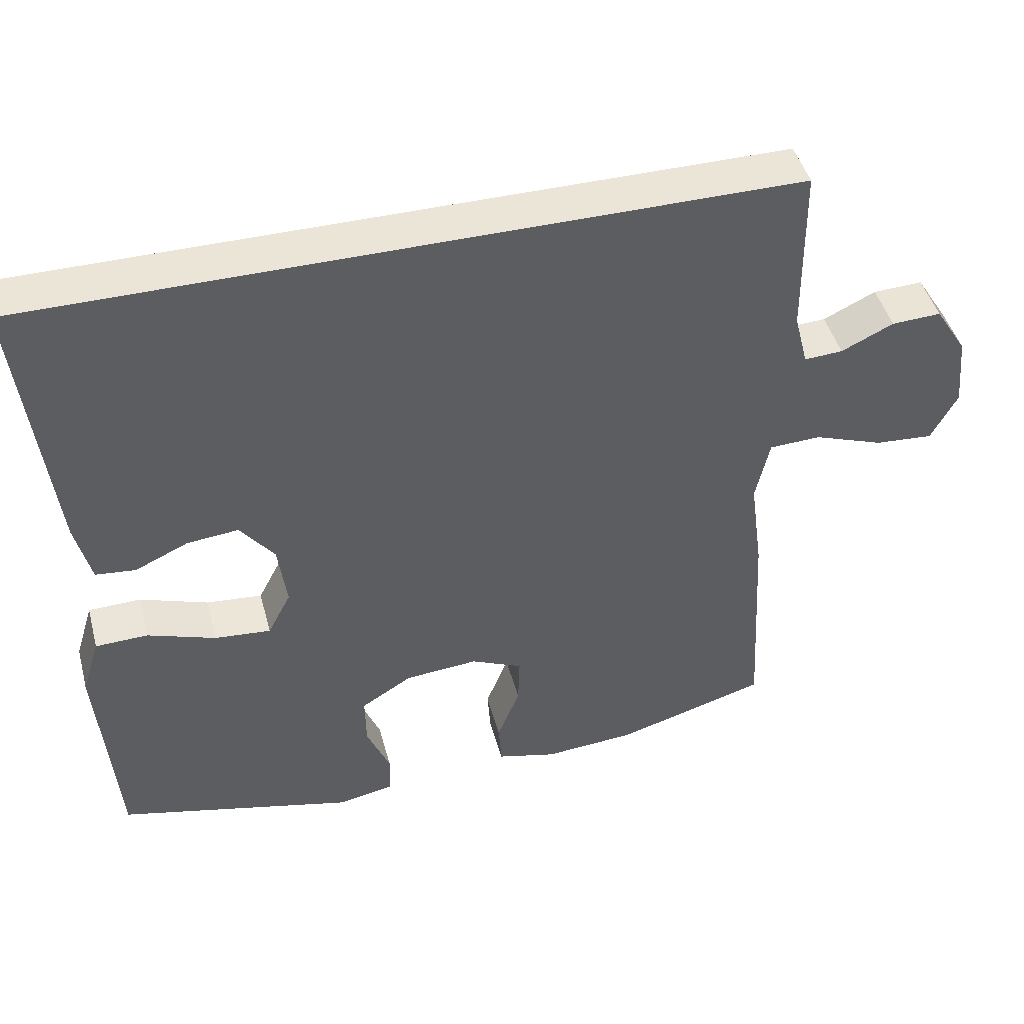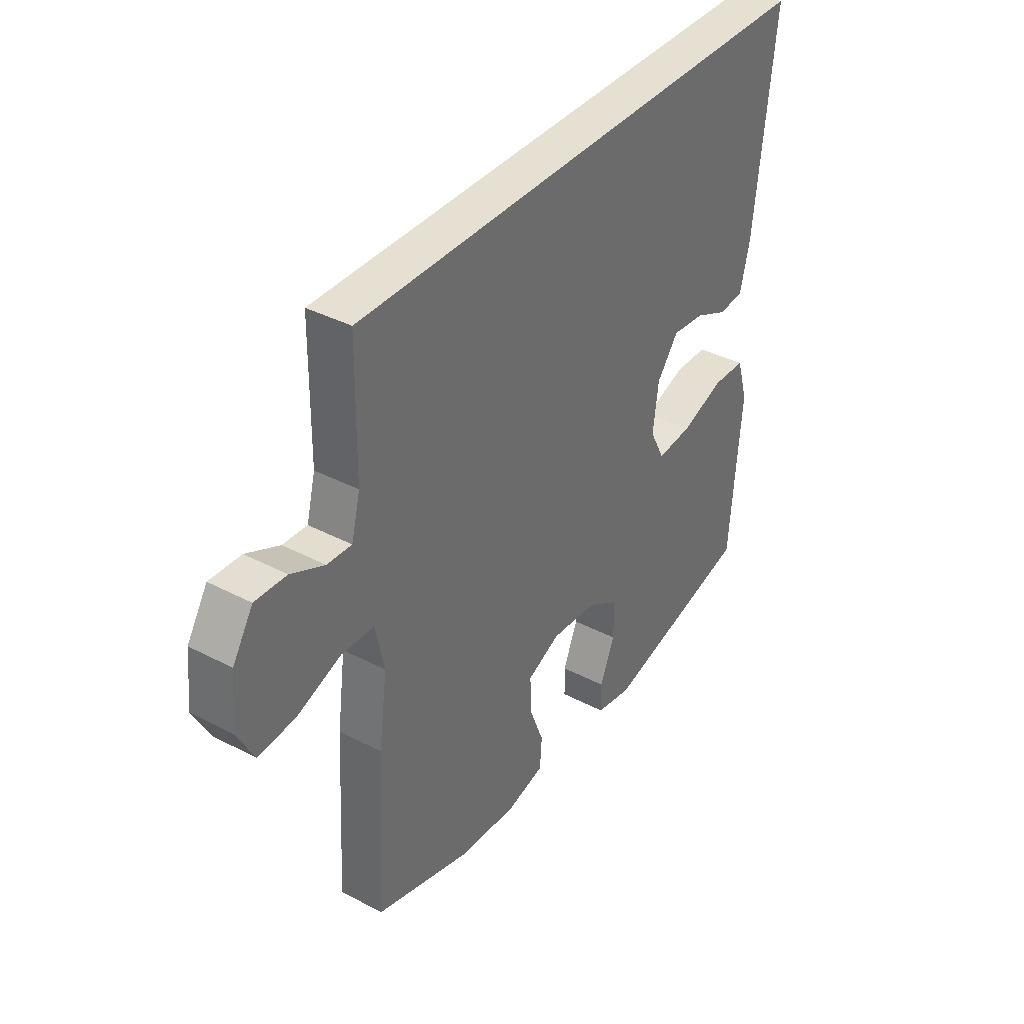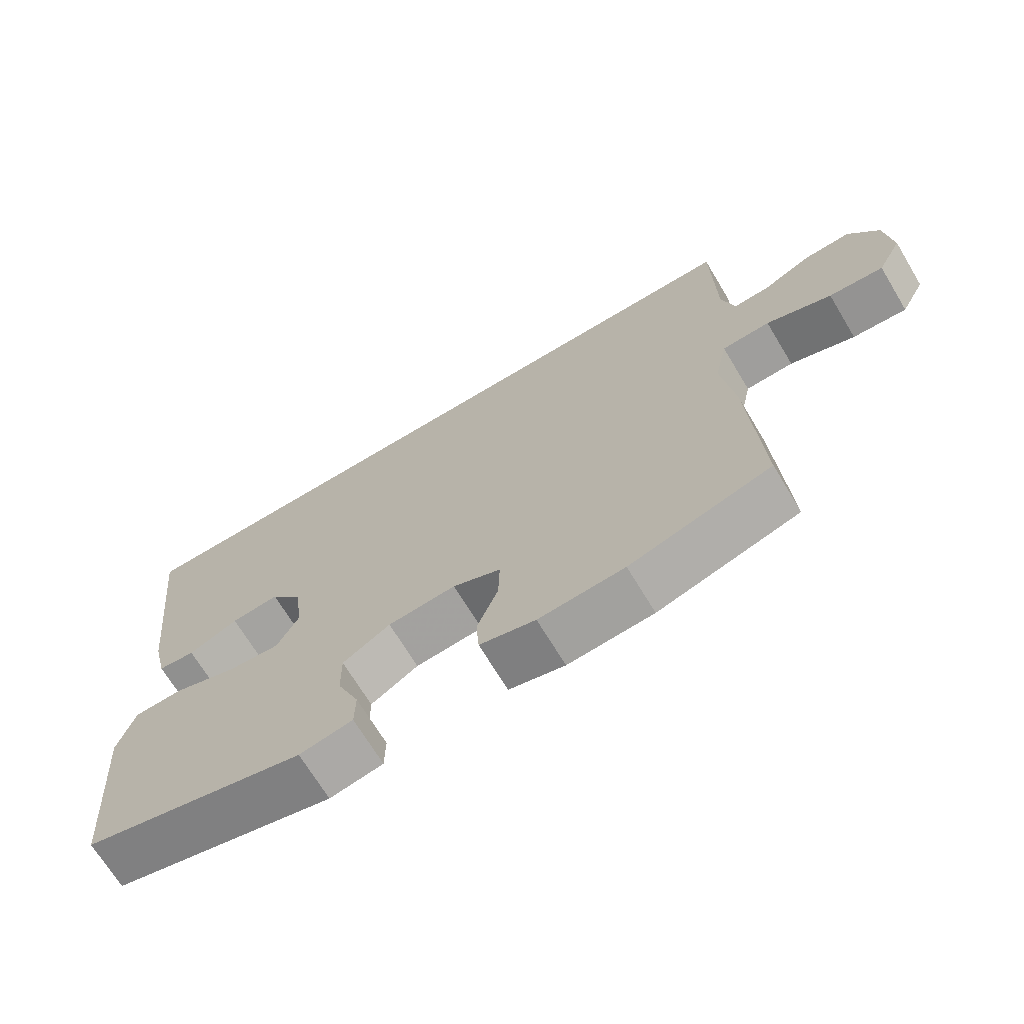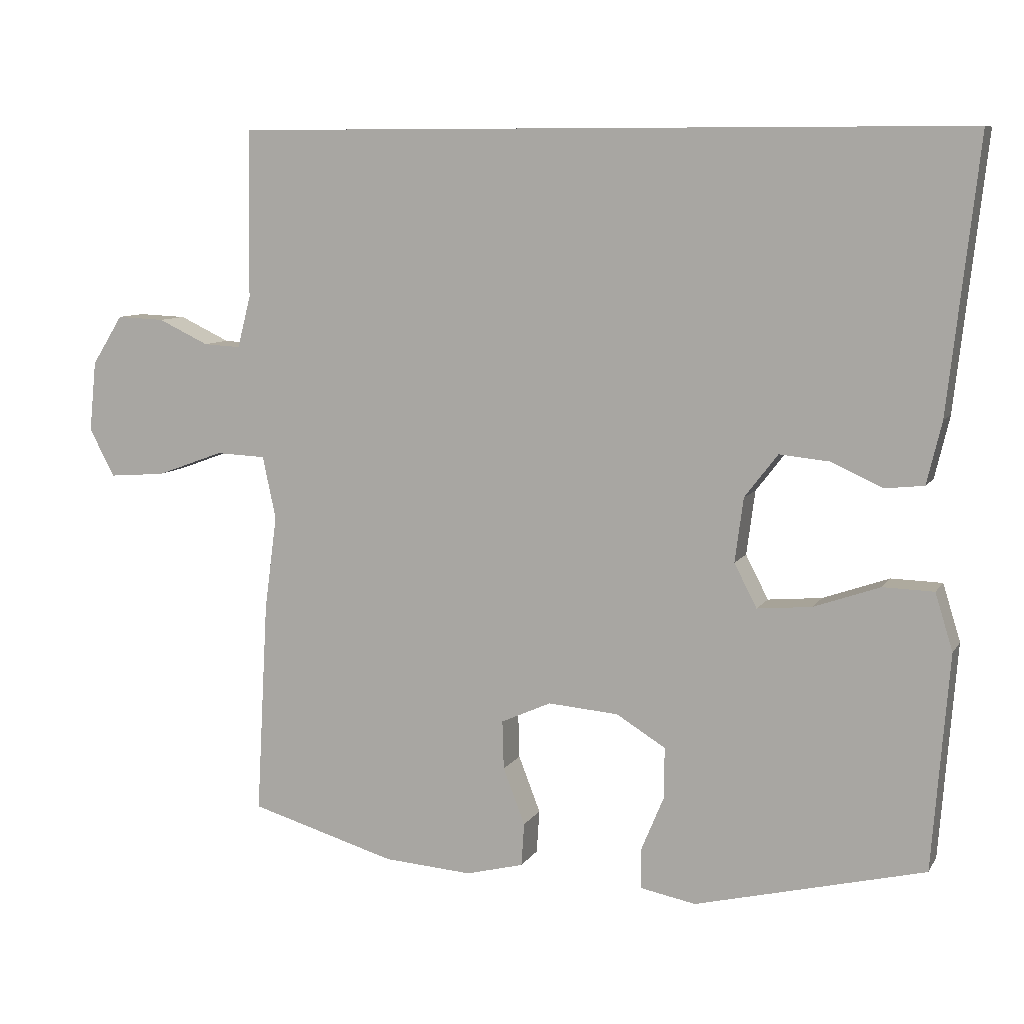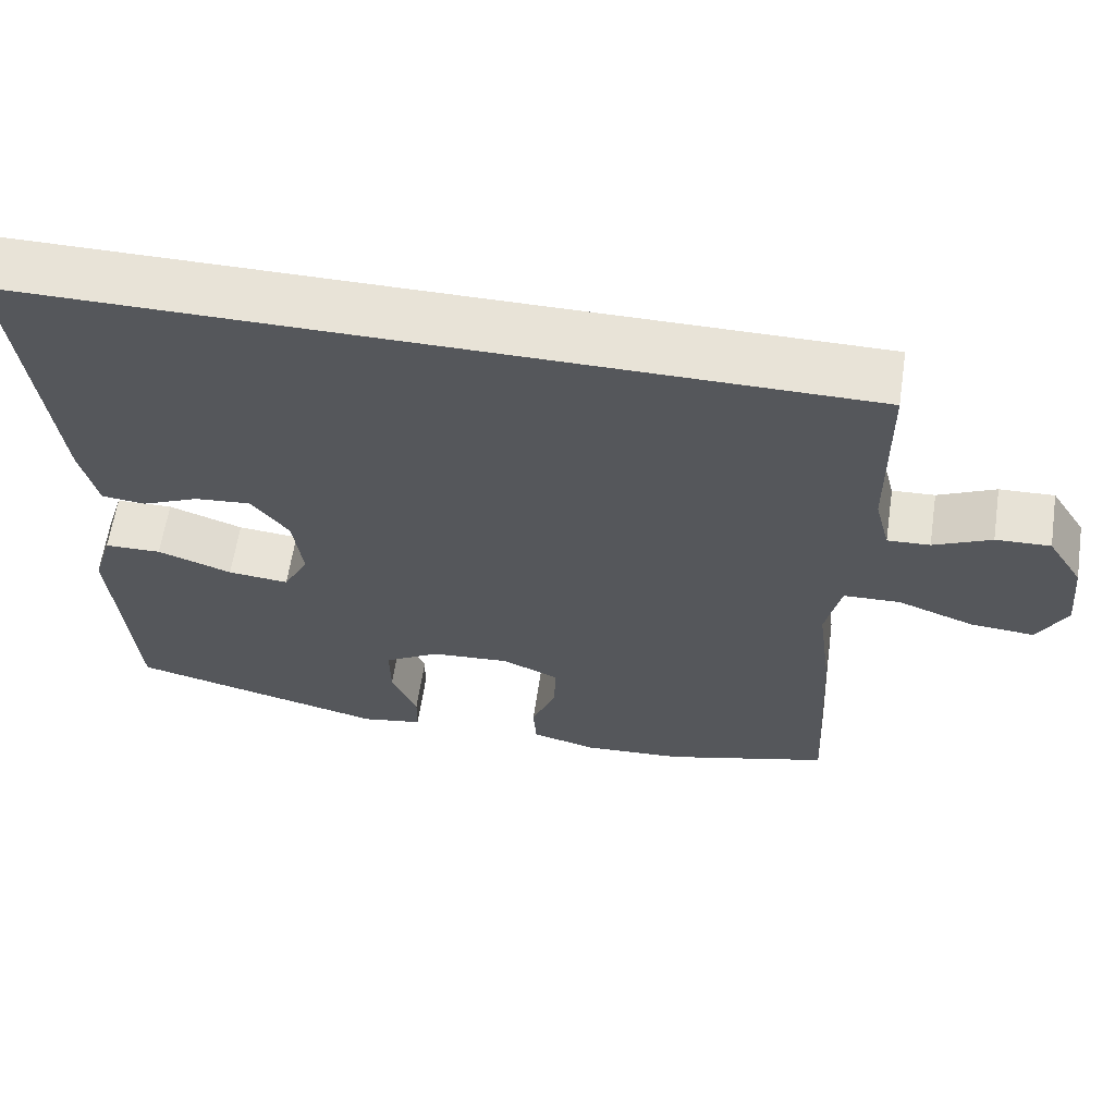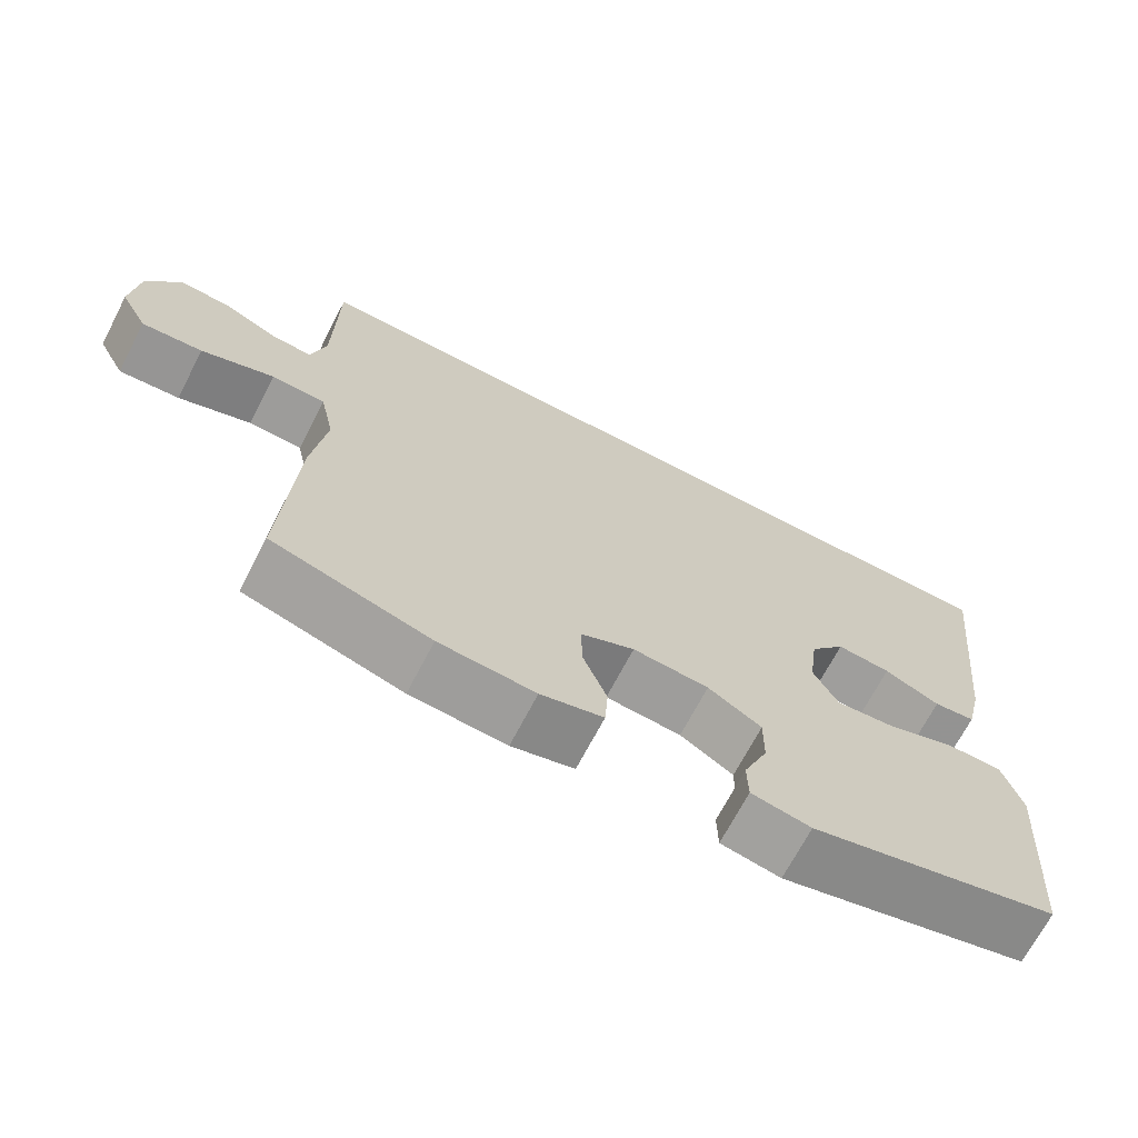
<metadata>
{"format":"obj","ext":"obj","renderer":"f3d","projection":"perspective","resolution":1024,"background":"white","views":[{"elev":45.6,"azim":165.1,"up":"+Z"},{"elev":37.8,"azim":-56.2,"up":"+Z"},{"elev":-69.6,"azim":-148.9,"up":"+Z"},{"elev":8.5,"azim":19.0,"up":"+Z"},{"elev":62.4,"azim":-171.4,"up":"+Z"},{"elev":-69.2,"azim":-27.5,"up":"+Z"}]}
</metadata>
<code>
v -0.498 0.07 0.5
v 0.546 0.07 0.5
v 0.503 0.07 0.117
v 0.482 0.07 0.029
v 0.427 0.07 0.023
v 0.354 0.07 0.056
v 0.283 0.07 0.063
v 0.236 0.07 0.002
v 0.224 0.07 -0.089
v 0.256 0.07 -0.151
v 0.333 0.07 -0.144
v 0.427 0.07 -0.111
v 0.499 0.07 -0.113
v 0.524 0.07 -0.194
v 0.514 0.07 -0.319
v 0.5 0.07 -0.5
v 0.174 0.07 -0.58
v 0.096 0.07 -0.565
v 0.095 0.07 -0.508
v 0.127 0.07 -0.431
v 0.128 0.07 -0.358
v 0.058 0.07 -0.315
v -0.042 0.07 -0.307
v -0.113 0.07 -0.339
v -0.111 0.07 -0.408
v -0.08 0.07 -0.488
v -0.084 0.07 -0.549
v -0.166 0.07 -0.57
v -0.292 0.07 -0.561
v -0.5 0.07 -0.5
v -0.483 0.07 -0.196
v -0.465 0.07 -0.061
v -0.484 0.07 0.028
v -0.555 0.07 0.031
v -0.651 0.07 -0.004
v -0.731 0.07 -0.01
v -0.767 0.07 0.058
v -0.757 0.07 0.158
v -0.713 0.07 0.228
v -0.645 0.07 0.225
v -0.573 0.07 0.191
v -0.52 0.07 0.188
v -0.501 0.07 0.262
v -0.498 0 0.5
v 0.546 0 0.5
v 0.503 0 0.117
v 0.482 0 0.029
v 0.427 0 0.023
v 0.354 0 0.056
v 0.283 0 0.063
v 0.236 0 0.002
v 0.224 0 -0.089
v 0.256 0 -0.151
v 0.333 0 -0.144
v 0.427 0 -0.111
v 0.499 0 -0.113
v 0.524 0 -0.194
v 0.514 0 -0.319
v 0.5 0 -0.5
v 0.174 0 -0.58
v 0.096 0 -0.565
v 0.095 0 -0.508
v 0.127 0 -0.431
v 0.128 0 -0.358
v 0.058 0 -0.315
v -0.042 0 -0.307
v -0.113 0 -0.339
v -0.111 0 -0.408
v -0.08 0 -0.488
v -0.084 0 -0.549
v -0.166 0 -0.57
v -0.292 0 -0.561
v -0.5 0 -0.5
v -0.483 0 -0.196
v -0.465 0 -0.061
v -0.484 0 0.028
v -0.555 0 0.031
v -0.651 0 -0.004
v -0.731 0 -0.01
v -0.767 0 0.058
v -0.757 0 0.158
v -0.713 0 0.228
v -0.645 0 0.225
v -0.573 0 0.191
v -0.52 0 0.188
v -0.501 0 0.262
f 38 39 40 41
f 38 41 42
f 37 38 42
f 34 35 36 37
f 33 34 37 42
f 29 30 31 32
f 29 32 33
f 25 26 27 28
f 24 25 28 29
f 17 18 19 20
f 15 16 17 20
f 15 20 21
f 14 15 21 22
f 11 12 13 14
f 10 11 14 22
f 3 4 5 6
f 3 6 7
f 43 1 2 3
f 43 3 7
f 42 43 7 8
f 24 29 33 42
f 23 24 42 8
f 9 10 22 23
f 8 9 23
f 84 83 82 81
f 85 84 81
f 85 81 80
f 80 79 78 77
f 85 80 77 76
f 75 74 73 72
f 76 75 72
f 71 70 69 68
f 72 71 68 67
f 63 62 61 60
f 63 60 59 58
f 64 63 58
f 65 64 58 57
f 57 56 55 54
f 65 57 54 53
f 49 48 47 46
f 50 49 46
f 46 45 44 86
f 50 46 86
f 51 50 86 85
f 85 76 72 67
f 51 85 67 66
f 66 65 53 52
f 66 52 51
f 1 44 45 2
f 2 45 46 3
f 3 46 47 4
f 4 47 48 5
f 5 48 49 6
f 6 49 50 7
f 7 50 51 8
f 8 51 52 9
f 9 52 53 10
f 10 53 54 11
f 11 54 55 12
f 12 55 56 13
f 13 56 57 14
f 14 57 58 15
f 15 58 59 16
f 16 59 60 17
f 17 60 61 18
f 18 61 62 19
f 19 62 63 20
f 20 63 64 21
f 21 64 65 22
f 22 65 66 23
f 23 66 67 24
f 24 67 68 25
f 25 68 69 26
f 26 69 70 27
f 27 70 71 28
f 28 71 72 29
f 29 72 73 30
f 30 73 74 31
f 31 74 75 32
f 32 75 76 33
f 33 76 77 34
f 34 77 78 35
f 35 78 79 36
f 36 79 80 37
f 37 80 81 38
f 38 81 82 39
f 39 82 83 40
f 40 83 84 41
f 41 84 85 42
f 42 85 86 43
f 43 86 44 1

</code>
